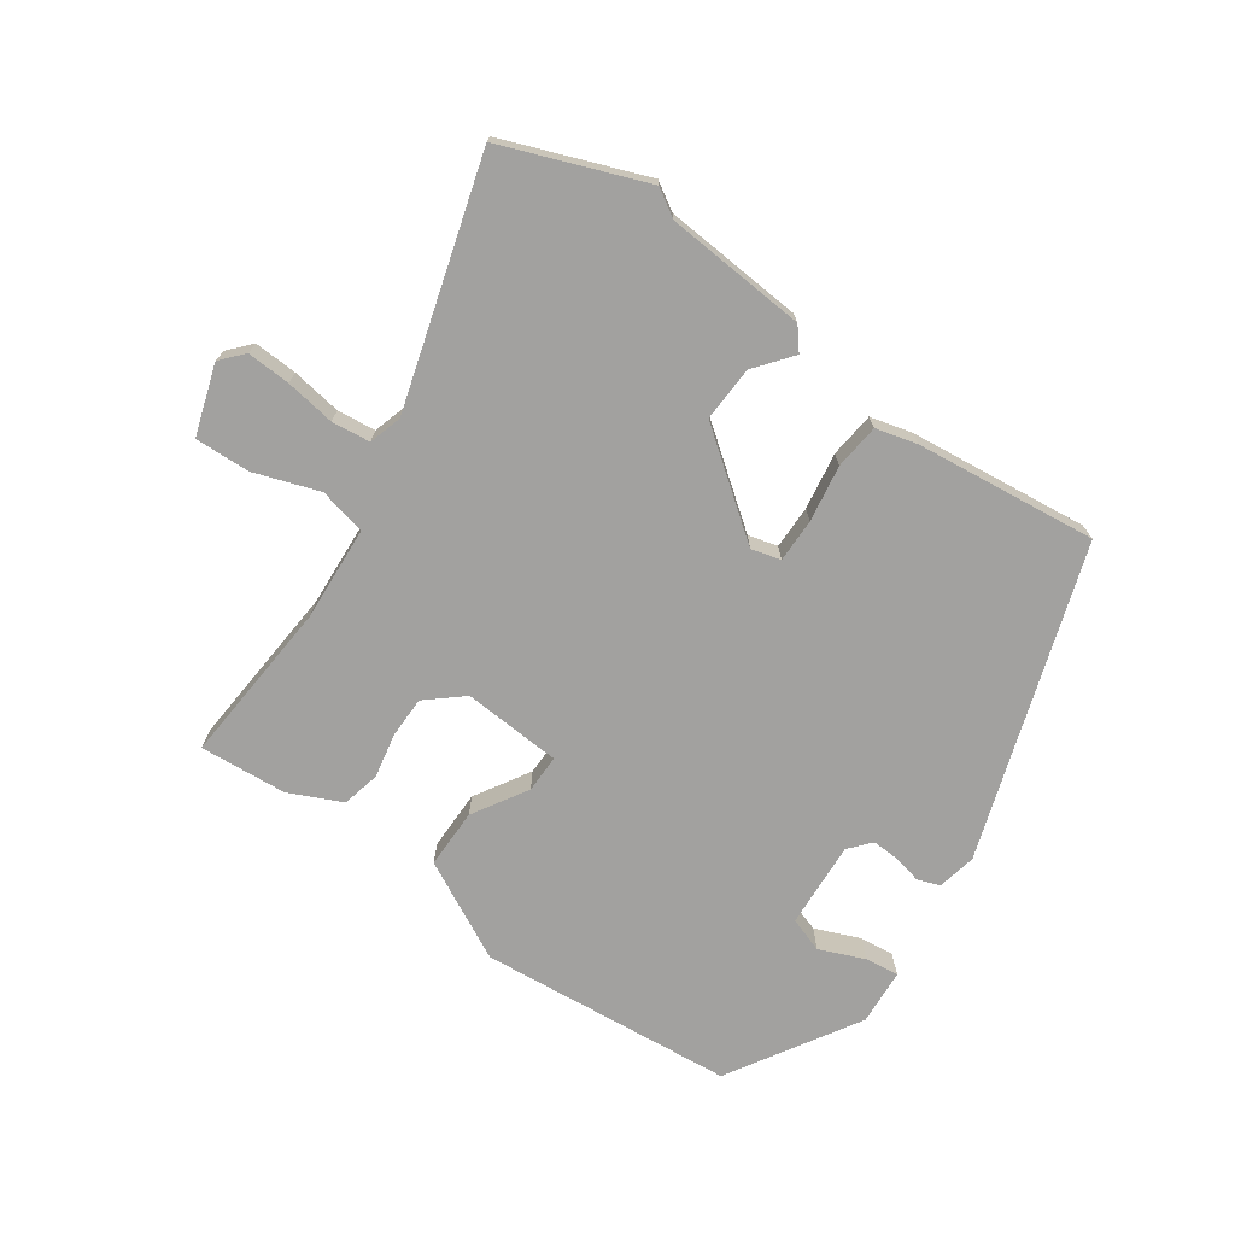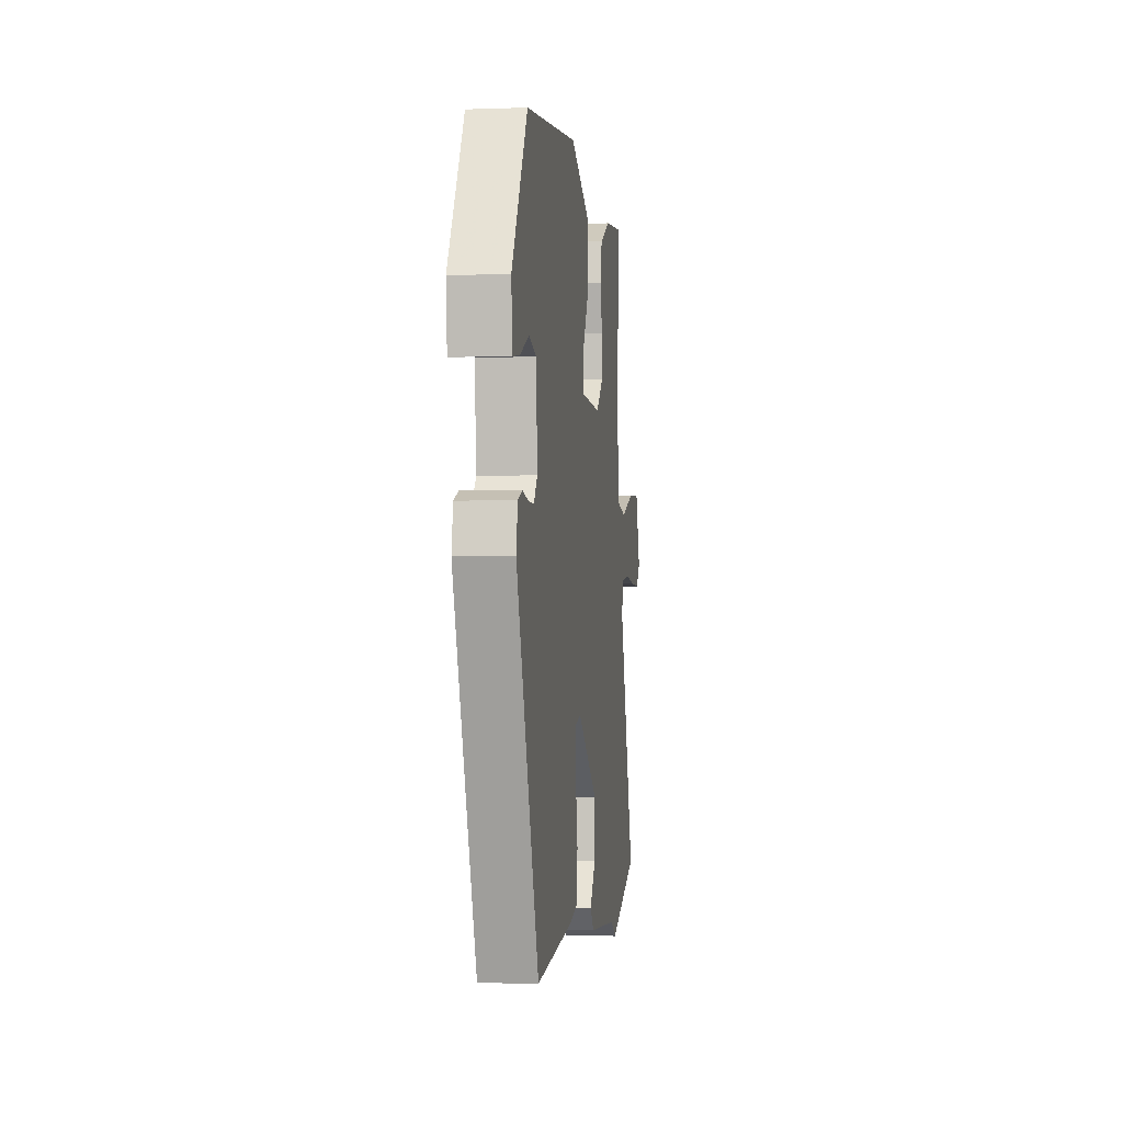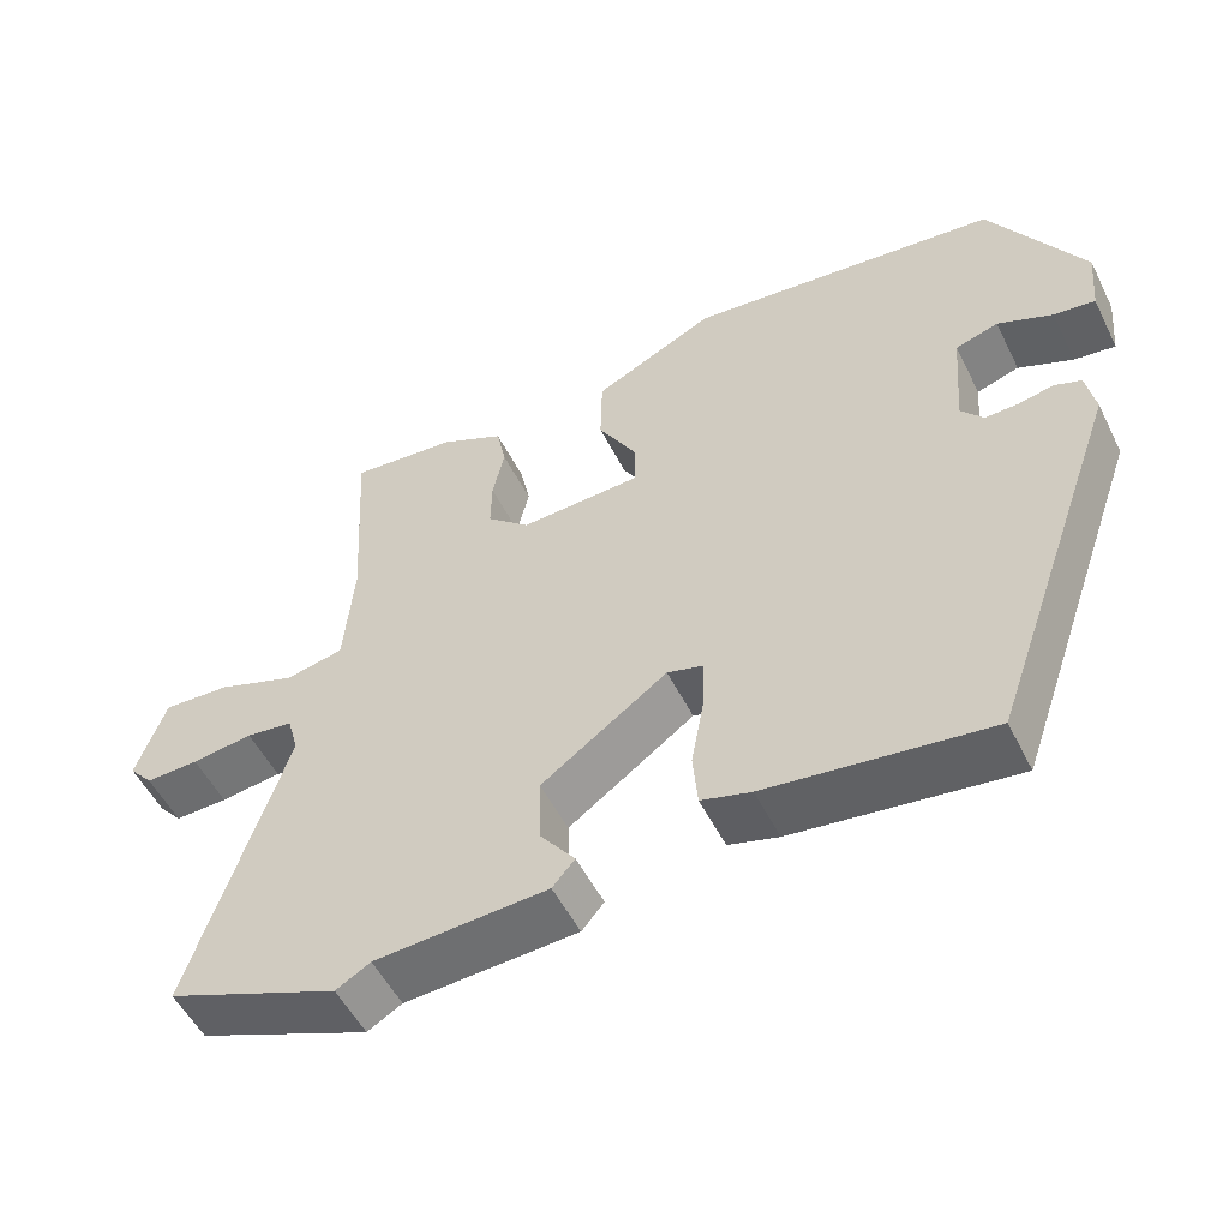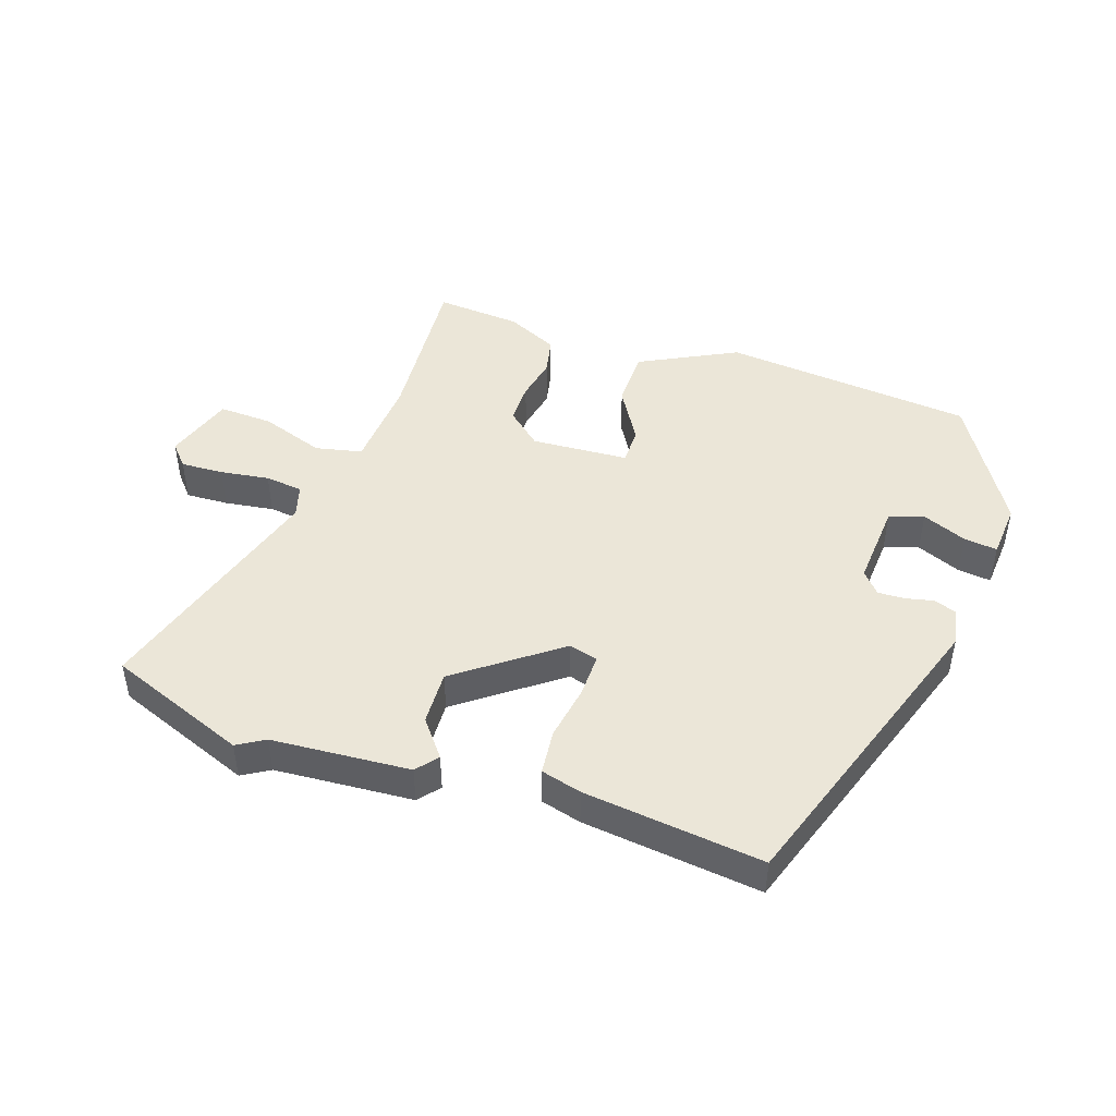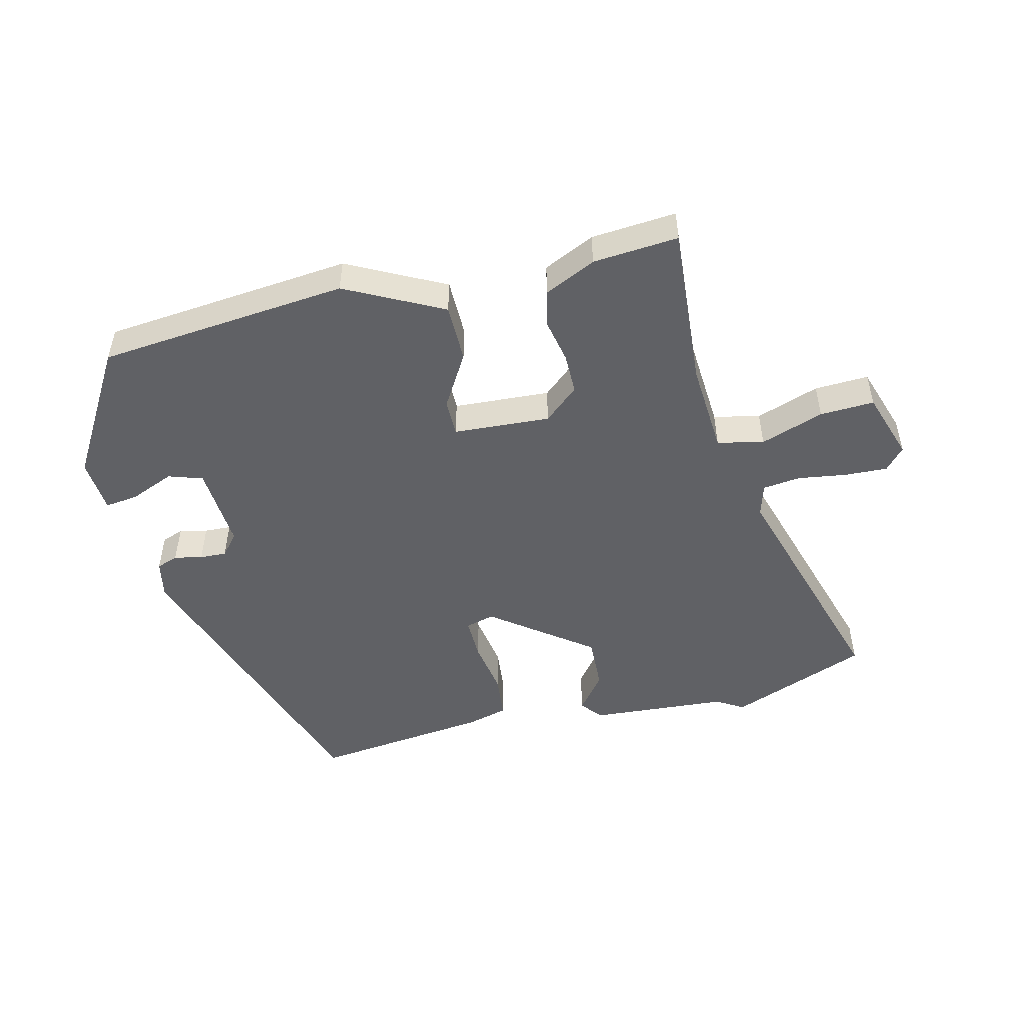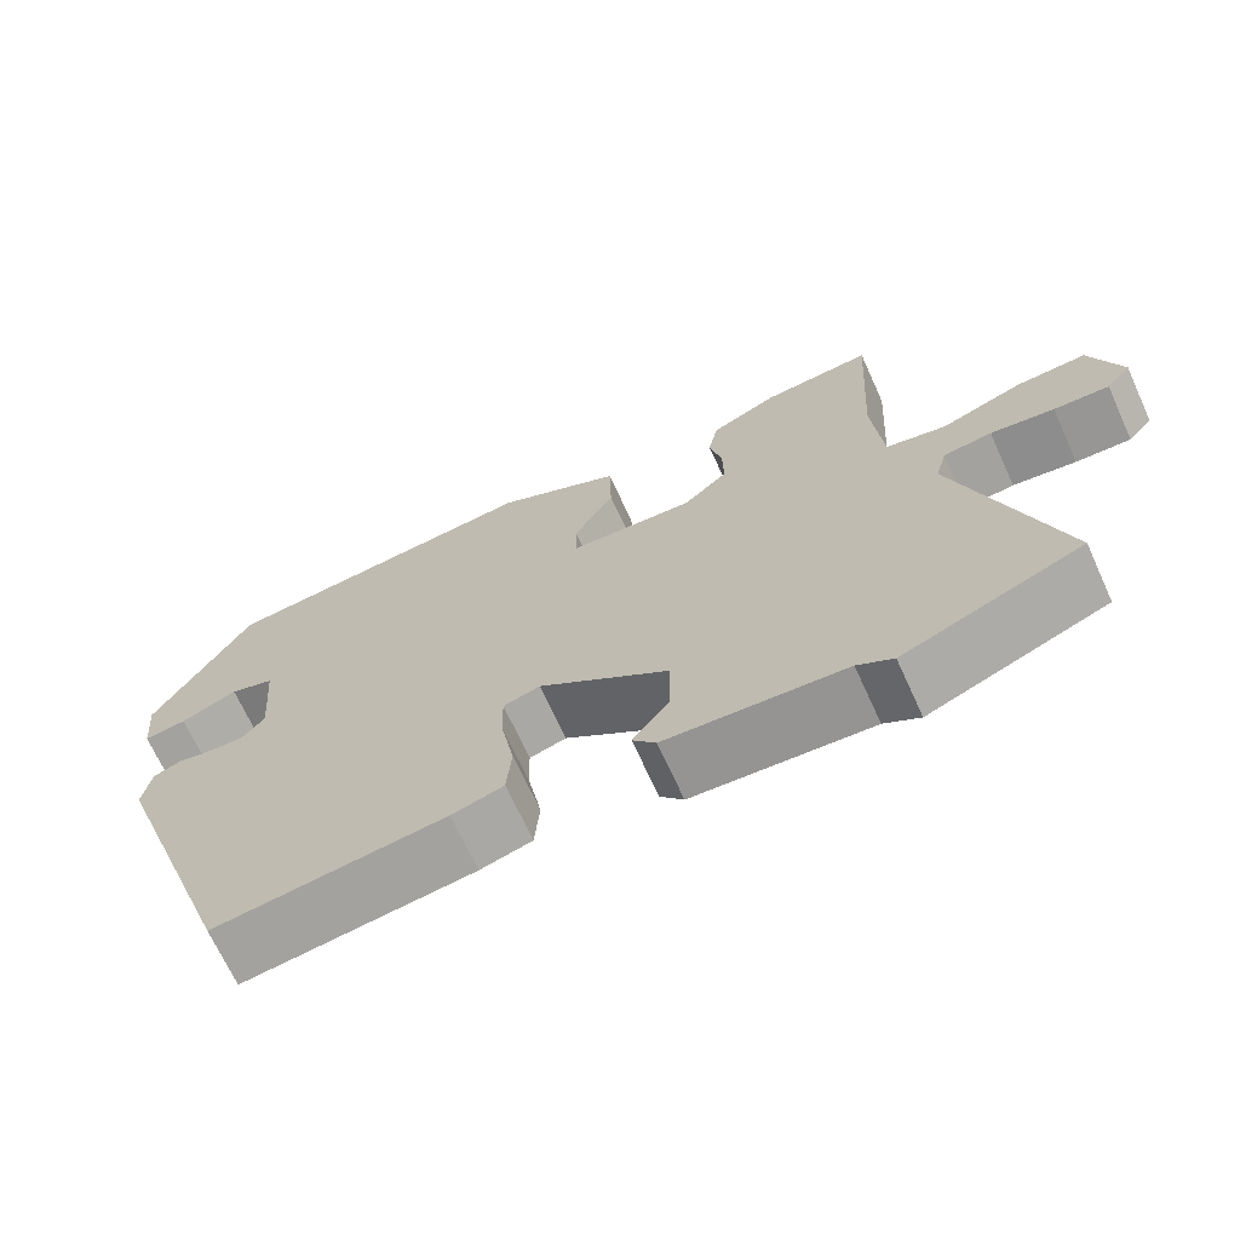
<metadata>
{"format":"obj","ext":"obj","renderer":"f3d","projection":"perspective","resolution":1024,"background":"white","views":[{"elev":-72.2,"azim":143.8,"up":"+Y"},{"elev":-2.0,"azim":-82.4,"up":"+Z"},{"elev":-53.0,"azim":-153.8,"up":"+Z"},{"elev":46.1,"azim":-162.2,"up":"+Y"},{"elev":-49.8,"azim":12.8,"up":"+Y"},{"elev":-68.8,"azim":24.5,"up":"+Z"}]}
</metadata>
<code>
v -0.424 0.07 0.483
v -0.031 0.07 0.527
v 0.122 0.07 0.452
v 0.124 0.07 0.36
v 0.075 0.07 0.275
v 0.076 0.07 0.217
v 0.228 0.07 0.21
v 0.282 0.07 0.258
v 0.281 0.07 0.322
v 0.266 0.07 0.39
v 0.278 0.07 0.449
v 0.358 0.07 0.488
v 0.492 0.07 0.501
v 0.477 0.07 0.245
v 0.489 0.07 0.1
v 0.562 0.07 0.085
v 0.661 0.07 0.121
v 0.746 0.07 0.126
v 0.783 0.07 0.019
v 0.753 0.07 -0.016
v 0.686 0.07 -0.014
v 0.609 0.07 -0.004
v 0.55 0.07 -0.012
v 0.536 0.07 -0.063
v 0.655 0.07 -0.437
v 0.438 0.07 -0.525
v 0.395 0.07 -0.5
v 0.178 0.07 -0.488
v 0.15 0.07 -0.455
v 0.194 0.07 -0.397
v 0.196 0.07 -0.312
v 0.038 0.07 -0.198
v -0.007 0.07 -0.211
v -0.005 0.07 -0.278
v 0.011 0.07 -0.365
v 0.005 0.07 -0.435
v -0.058 0.07 -0.453
v -0.337 0.07 -0.49
v -0.506 0.07 -0.015
v -0.495 0.07 0.045
v -0.461 0.07 0.058
v -0.417 0.07 0.049
v -0.375 0.07 0.048
v -0.347 0.07 0.082
v -0.358 0.07 0.215
v -0.412 0.07 0.232
v -0.481 0.07 0.202
v -0.533 0.07 0.195
v -0.541 0.07 0.281
v -0.424 0 0.483
v -0.031 0 0.527
v 0.122 0 0.452
v 0.124 0 0.36
v 0.075 0 0.275
v 0.076 0 0.217
v 0.228 0 0.21
v 0.282 0 0.258
v 0.281 0 0.322
v 0.266 0 0.39
v 0.278 0 0.449
v 0.358 0 0.488
v 0.492 0 0.501
v 0.477 0 0.245
v 0.489 0 0.1
v 0.562 0 0.085
v 0.661 0 0.121
v 0.746 0 0.126
v 0.783 0 0.019
v 0.753 0 -0.016
v 0.686 0 -0.014
v 0.609 0 -0.004
v 0.55 0 -0.012
v 0.536 0 -0.063
v 0.655 0 -0.437
v 0.438 0 -0.525
v 0.395 0 -0.5
v 0.178 0 -0.488
v 0.15 0 -0.455
v 0.194 0 -0.397
v 0.196 0 -0.312
v 0.038 0 -0.198
v -0.007 0 -0.211
v -0.005 0 -0.278
v 0.011 0 -0.365
v 0.005 0 -0.435
v -0.058 0 -0.453
v -0.337 0 -0.49
v -0.506 0 -0.015
v -0.495 0 0.045
v -0.461 0 0.058
v -0.417 0 0.049
v -0.375 0 0.048
v -0.347 0 0.082
v -0.358 0 0.215
v -0.412 0 0.232
v -0.481 0 0.202
v -0.533 0 0.195
v -0.541 0 0.281
f 46 47 48 49
f 45 46 49 1
f 39 40 41 42
f 39 42 43
f 38 39 43
f 37 38 43 44
f 34 35 36 37
f 33 34 37 44
f 27 28 29 30
f 27 30 31
f 24 25 26 27
f 23 24 27 31
f 19 20 21 22
f 17 18 19 22
f 16 17 22 23
f 15 16 23 31
f 11 12 13 14
f 9 10 11 14
f 8 9 14 15
f 7 8 15 31
f 2 3 4 5
f 45 1 2 5
f 45 5 6
f 32 33 44 45
f 31 32 45
f 6 7 31 45
f 98 97 96 95
f 50 98 95 94
f 91 90 89 88
f 92 91 88
f 92 88 87
f 93 92 87 86
f 86 85 84 83
f 93 86 83 82
f 79 78 77 76
f 80 79 76
f 76 75 74 73
f 80 76 73 72
f 71 70 69 68
f 71 68 67 66
f 72 71 66 65
f 80 72 65 64
f 63 62 61 60
f 63 60 59 58
f 64 63 58 57
f 80 64 57 56
f 54 53 52 51
f 54 51 50 94
f 55 54 94
f 94 93 82 81
f 94 81 80
f 94 80 56 55
f 1 50 51 2
f 2 51 52 3
f 3 52 53 4
f 4 53 54 5
f 5 54 55 6
f 6 55 56 7
f 7 56 57 8
f 8 57 58 9
f 9 58 59 10
f 10 59 60 11
f 11 60 61 12
f 12 61 62 13
f 13 62 63 14
f 14 63 64 15
f 15 64 65 16
f 16 65 66 17
f 17 66 67 18
f 18 67 68 19
f 19 68 69 20
f 20 69 70 21
f 21 70 71 22
f 22 71 72 23
f 23 72 73 24
f 24 73 74 25
f 25 74 75 26
f 26 75 76 27
f 27 76 77 28
f 28 77 78 29
f 29 78 79 30
f 30 79 80 31
f 31 80 81 32
f 32 81 82 33
f 33 82 83 34
f 34 83 84 35
f 35 84 85 36
f 36 85 86 37
f 37 86 87 38
f 38 87 88 39
f 39 88 89 40
f 40 89 90 41
f 41 90 91 42
f 42 91 92 43
f 43 92 93 44
f 44 93 94 45
f 45 94 95 46
f 46 95 96 47
f 47 96 97 48
f 48 97 98 49
f 49 98 50 1

</code>
